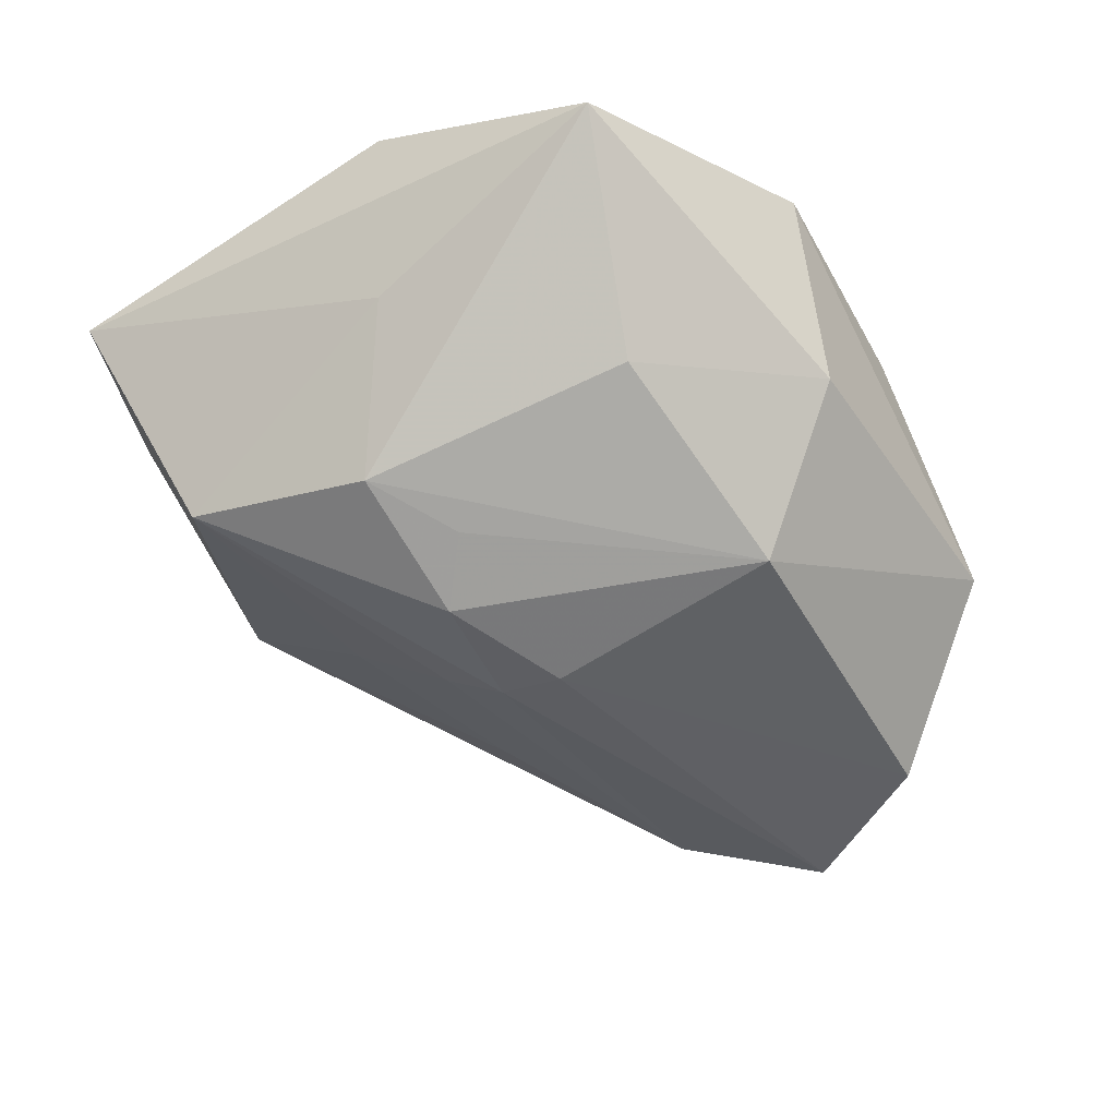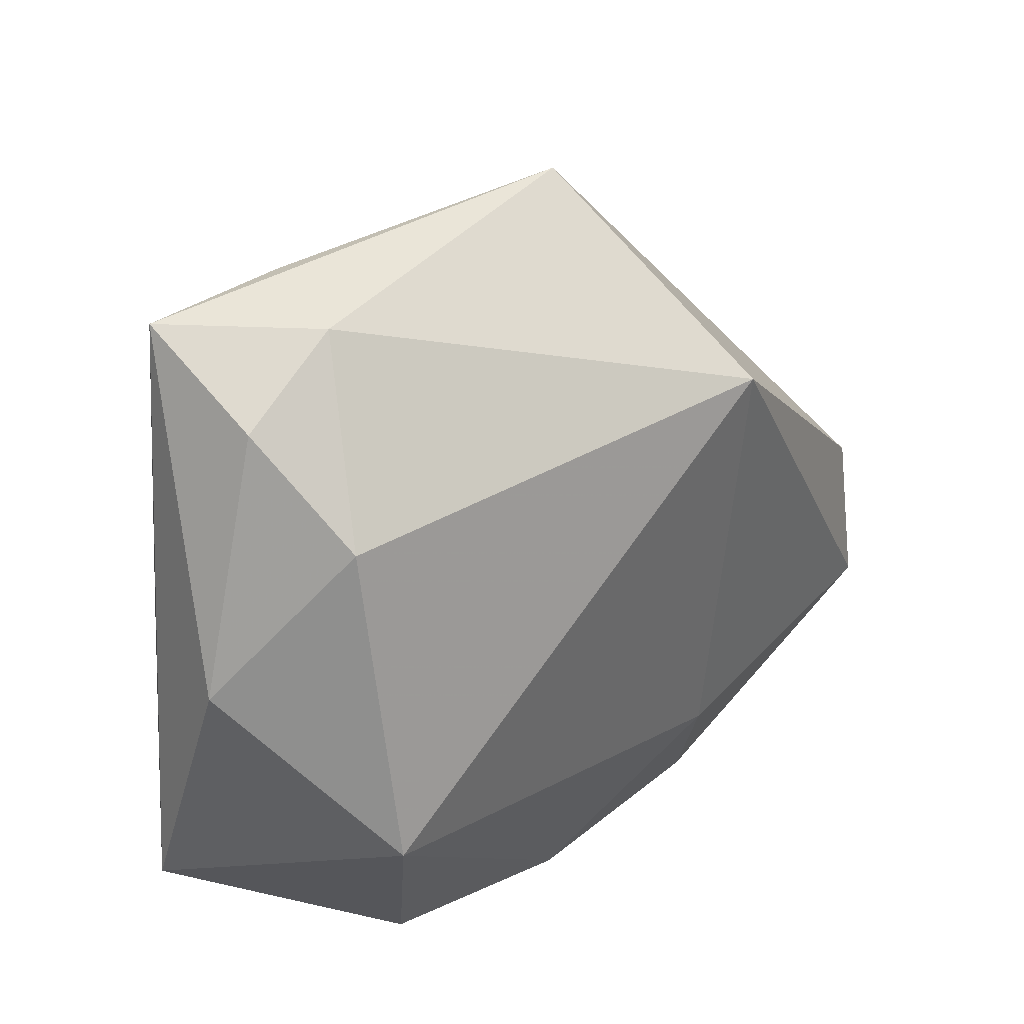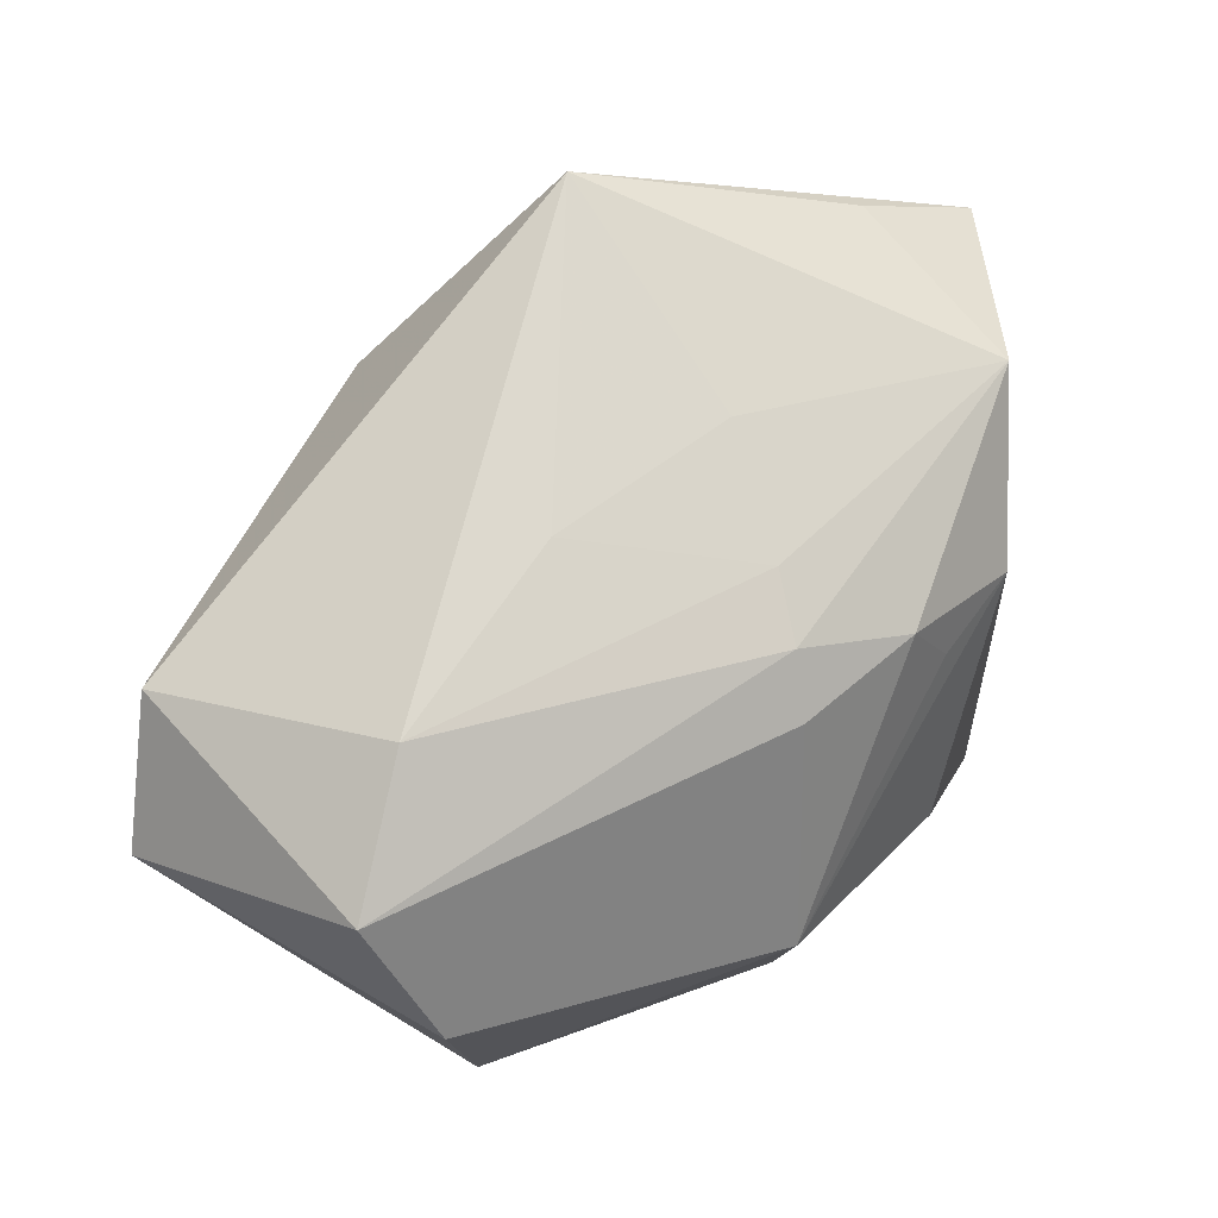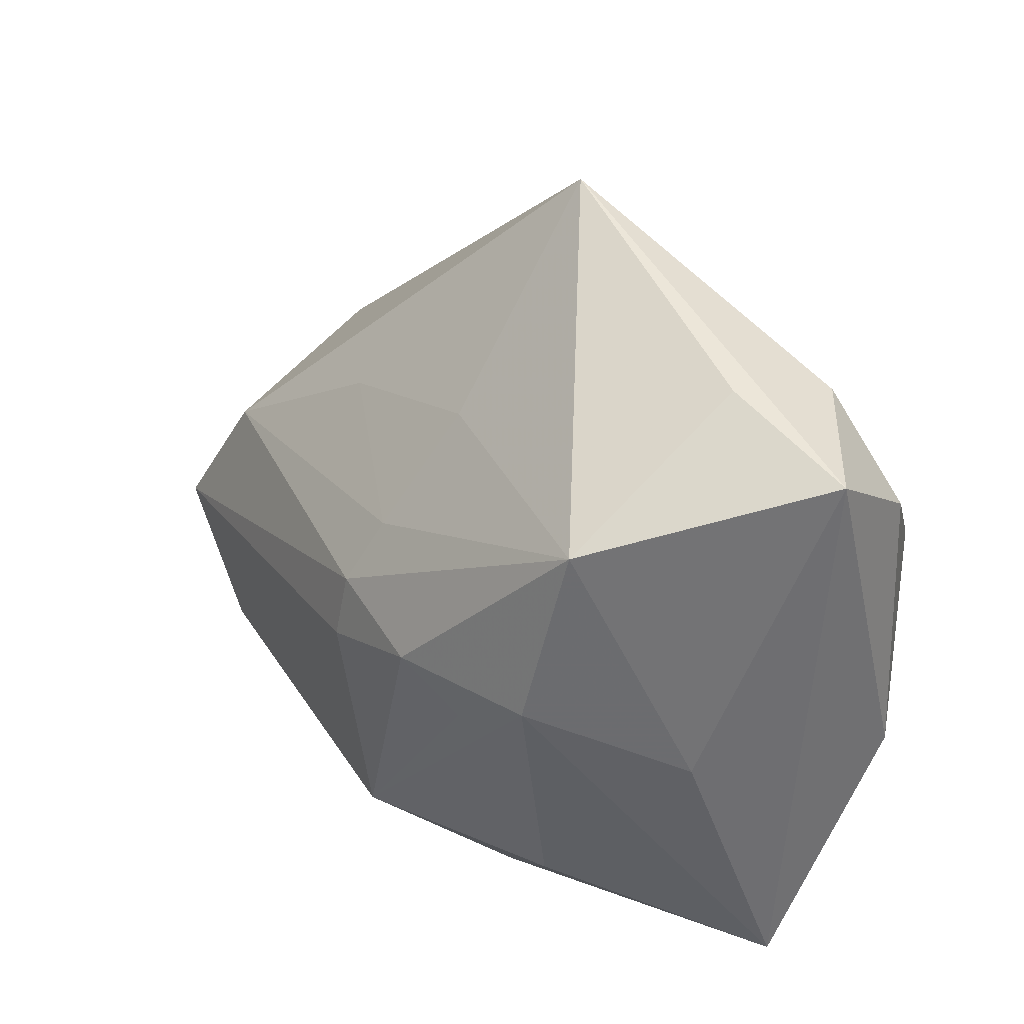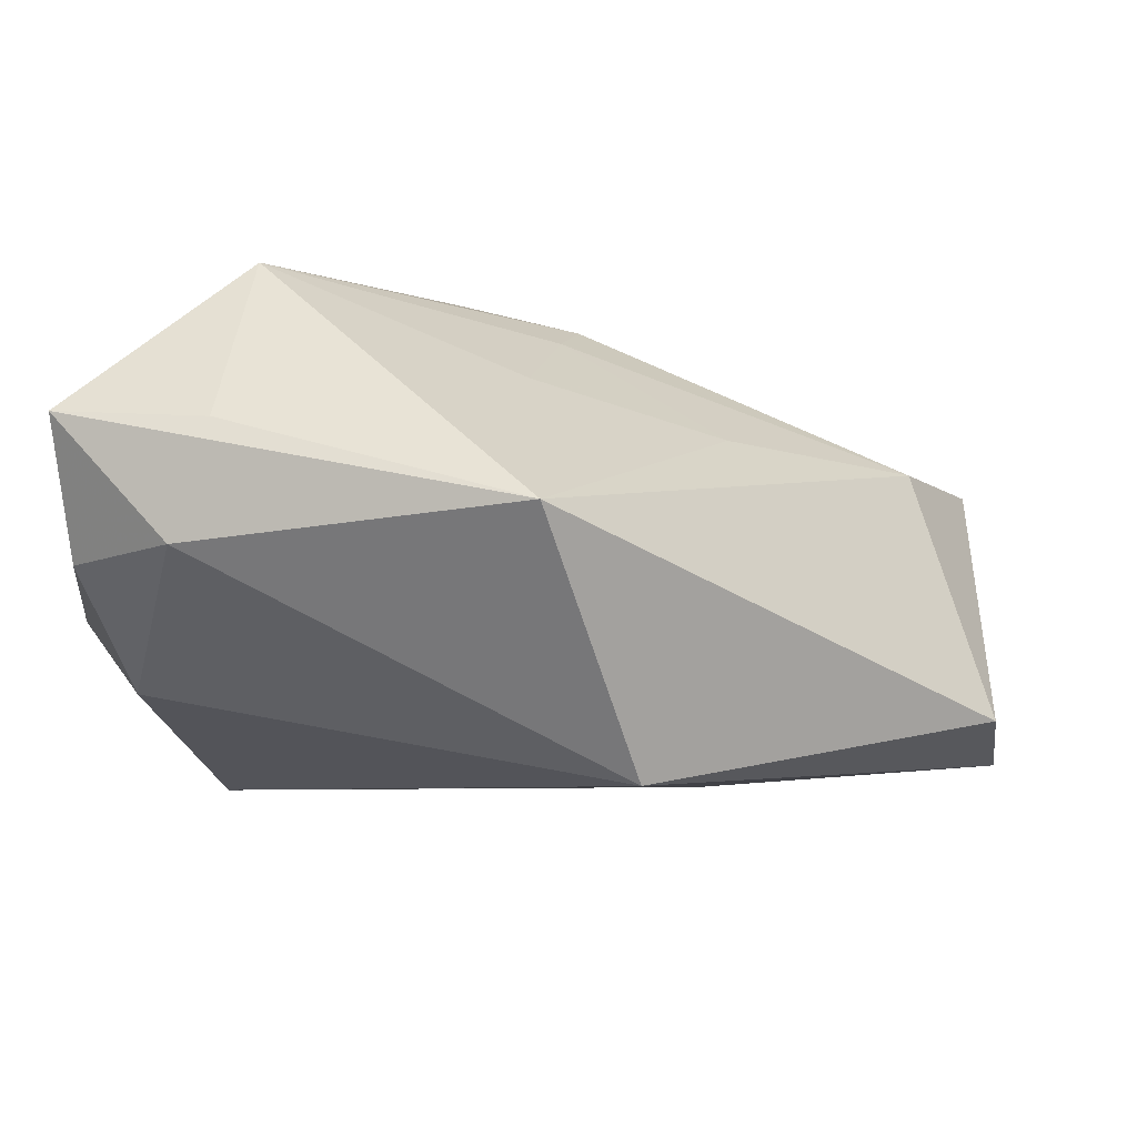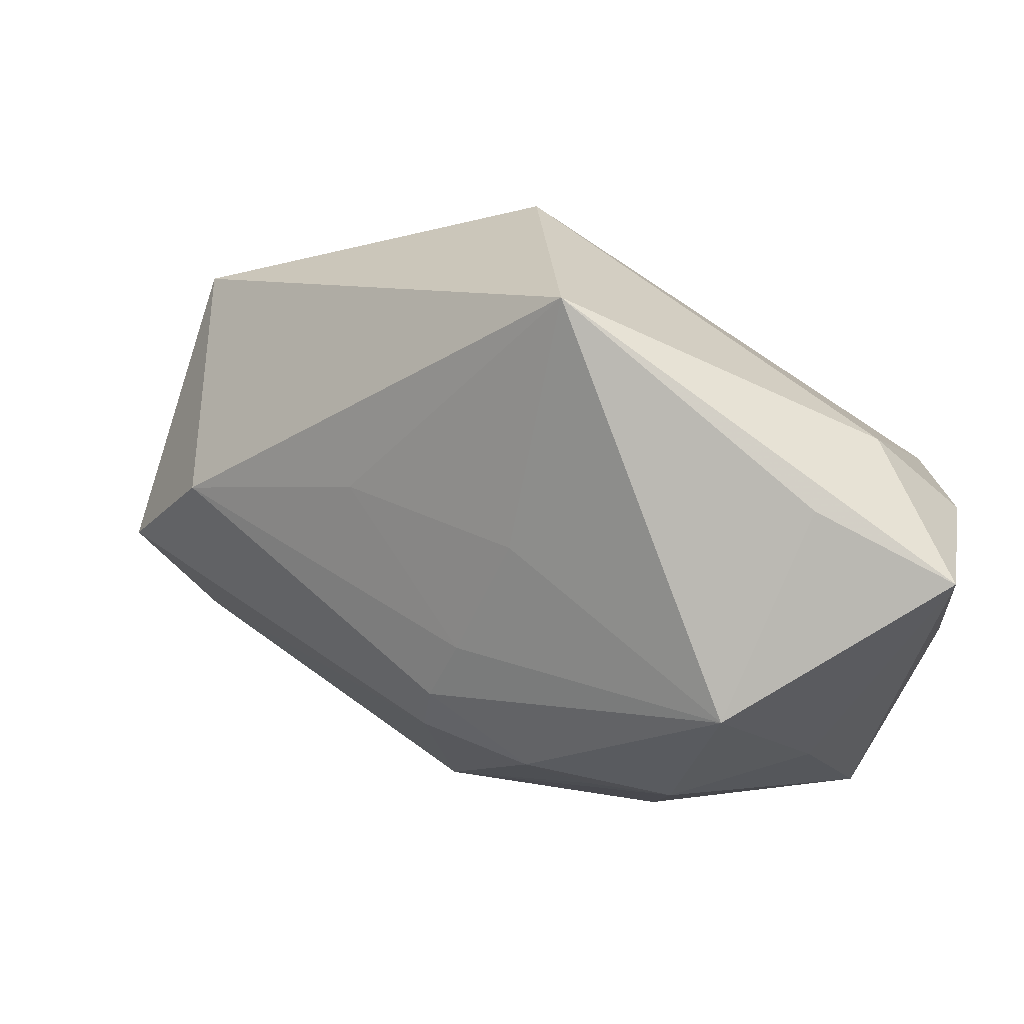
<metadata>
{"format":"obj","ext":"obj","renderer":"f3d","projection":"perspective","resolution":1024,"background":"white","views":[{"elev":-50.1,"azim":-60.7,"up":"+Z"},{"elev":19.6,"azim":-35.7,"up":"+Y"},{"elev":23.9,"azim":147.8,"up":"+Y"},{"elev":37.7,"azim":-122.8,"up":"+Y"},{"elev":70.9,"azim":13.3,"up":"+Y"},{"elev":68.5,"azim":-147.8,"up":"+Y"}]}
</metadata>
<code>
v 0.02256 -0.02054 0.01091
v 0.005115 0.04254 0.006405
v -0.0004197 0.02416 -0.01155
v -0.02611 0.03246 0.01414
v 0.02424 -0.03529 -0.008297
v 0.01798 0.0223 0.02304
v 0.0004641 0.01347 -0.02017
v 0.04894 0.004229 0.00448
v -0.01093 0.006235 -0.02504
v -0.007441 -0.03352 -0.009992
v 0.04266 -0.008158 -0.02208
v -0.0252 0.007091 -0.02016
v -0.02925 0.01366 0.02304
v -0.03947 -0.02479 0.0009105
v 0.00519 -0.0352 0.006367
v -0.03951 0.03302 0.004812
v -0.01585 -0.03529 0.008475
v 0.05111 -0.01114 0.004285
v -0.03478 0.0004988 -0.006822
v -0.03977 -0.001286 0.01343
v -0.03565 0.02438 0.01555
v 0.02617 -0.03035 0.003064
v -0.025 0.03578 0.003062
v 0.03609 0.005198 -0.01789
v 0.01835 0.0174 -0.01244
v -0.0169 0.001685 -0.02219
v 0.03446 -0.02172 -0.02127
v 0.001295 0.007476 -0.02426
v 0.001282 0.0009721 -0.02574
v -0.0004046 -0.02262 -0.02342
v -0.02472 -0.01811 0.02304
v -0.02193 -0.01922 -0.01511
v -0.02716 0.02584 -0.01638
f 1 18 6
f 31 1 6
f 17 31 14
f 6 18 8
f 11 8 18
f 24 8 11
f 18 1 22
f 13 31 6
f 6 8 2
f 2 8 24
f 14 12 32
f 18 22 5
f 1 31 15
f 15 22 1
f 15 31 17
f 17 5 15
f 15 5 22
f 20 14 31
f 31 13 20
f 13 21 20
f 16 14 20
f 20 21 16
f 19 14 16
f 19 12 14
f 28 7 24
f 24 11 28
f 11 29 28
f 28 29 9
f 26 12 9
f 27 11 18
f 18 5 27
f 27 29 11
f 17 14 10
f 10 5 17
f 14 32 10
f 4 2 16
f 16 21 4
f 6 2 4
f 4 13 6
f 4 21 13
f 33 19 16
f 12 19 33
f 9 12 33
f 33 3 7
f 2 3 33
f 33 28 9
f 7 28 33
f 24 7 25
f 7 3 25
f 25 2 24
f 25 3 2
f 30 27 5
f 5 10 30
f 30 10 32
f 29 27 30
f 30 26 9
f 9 29 30
f 30 32 12
f 12 26 30
f 16 2 23
f 23 33 16
f 2 33 23

</code>
